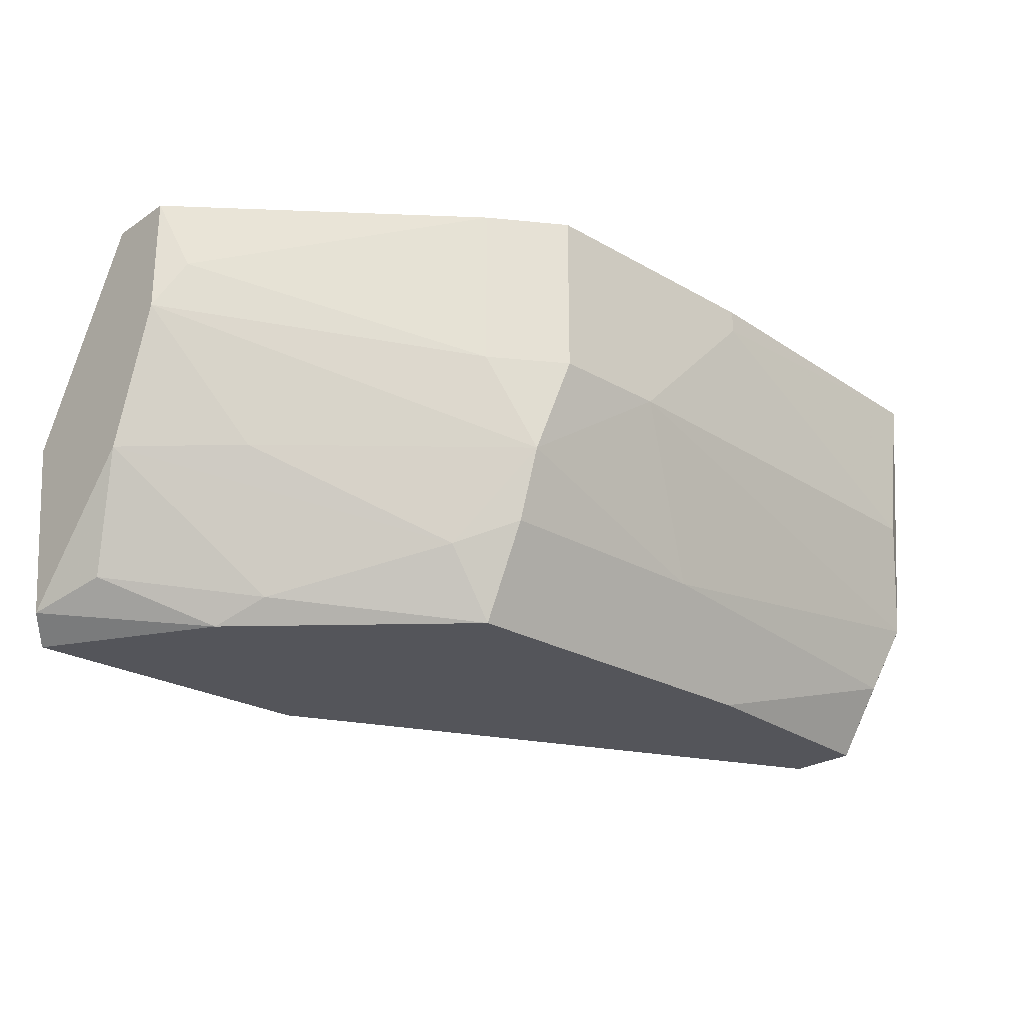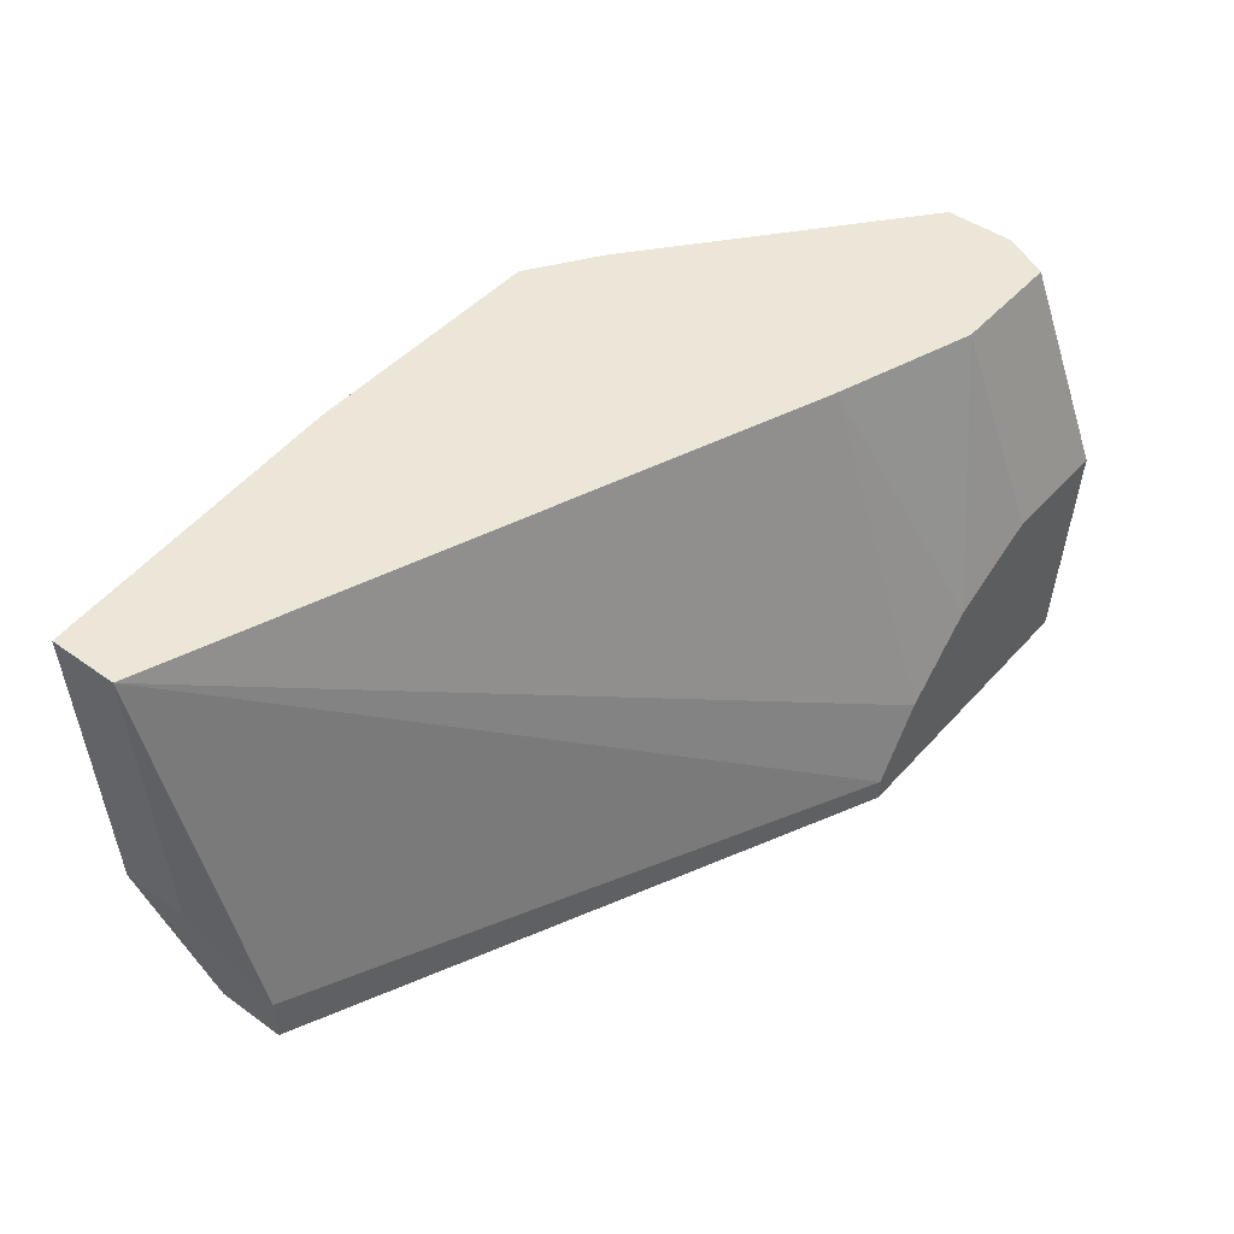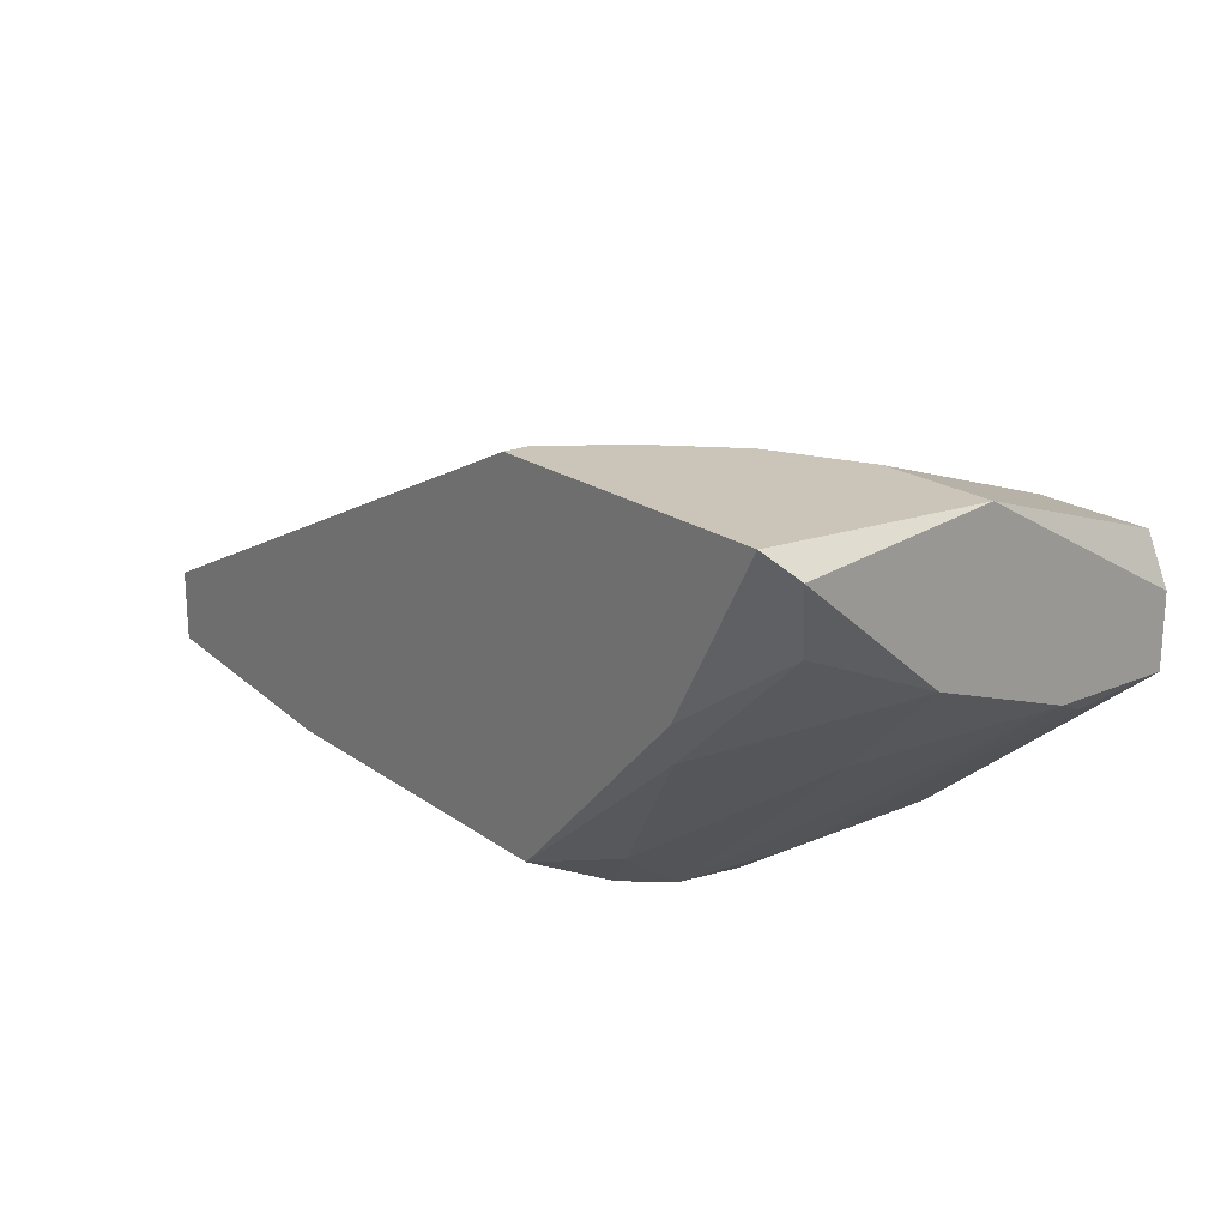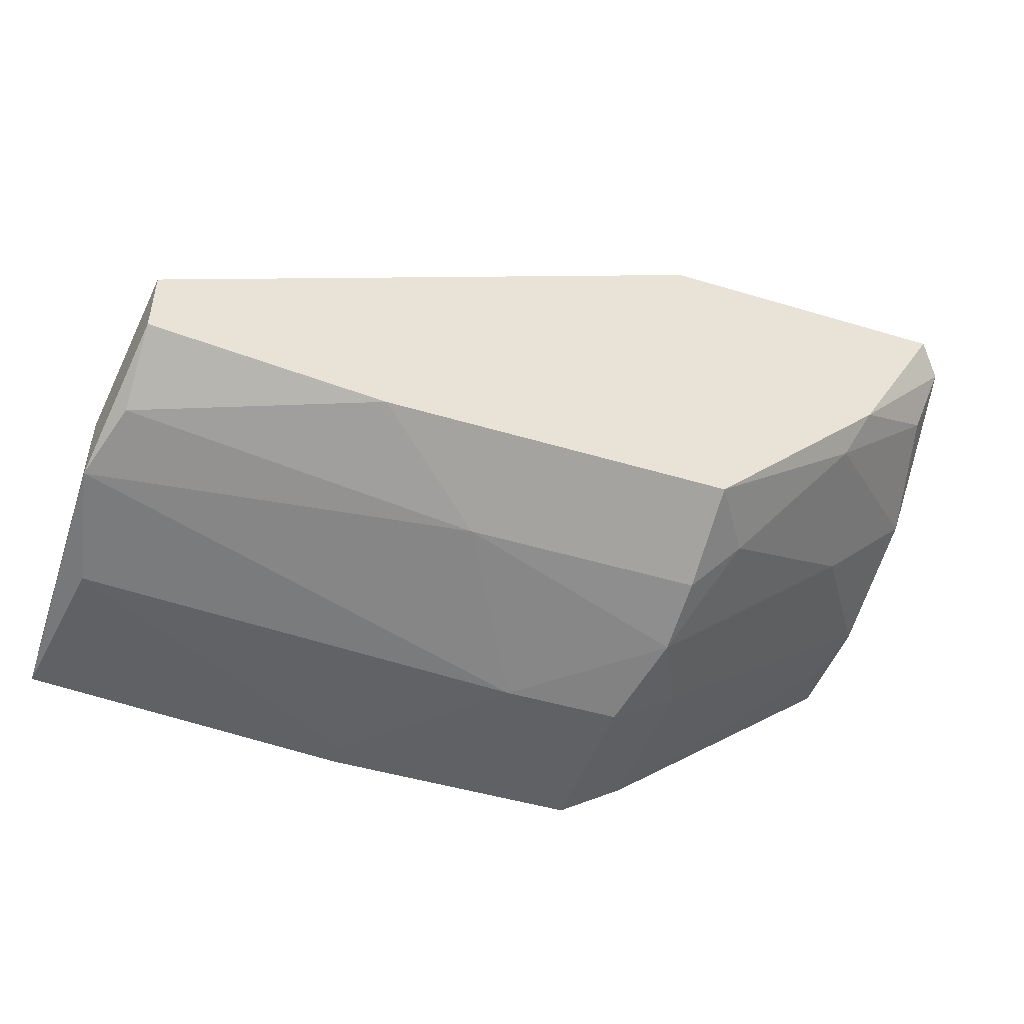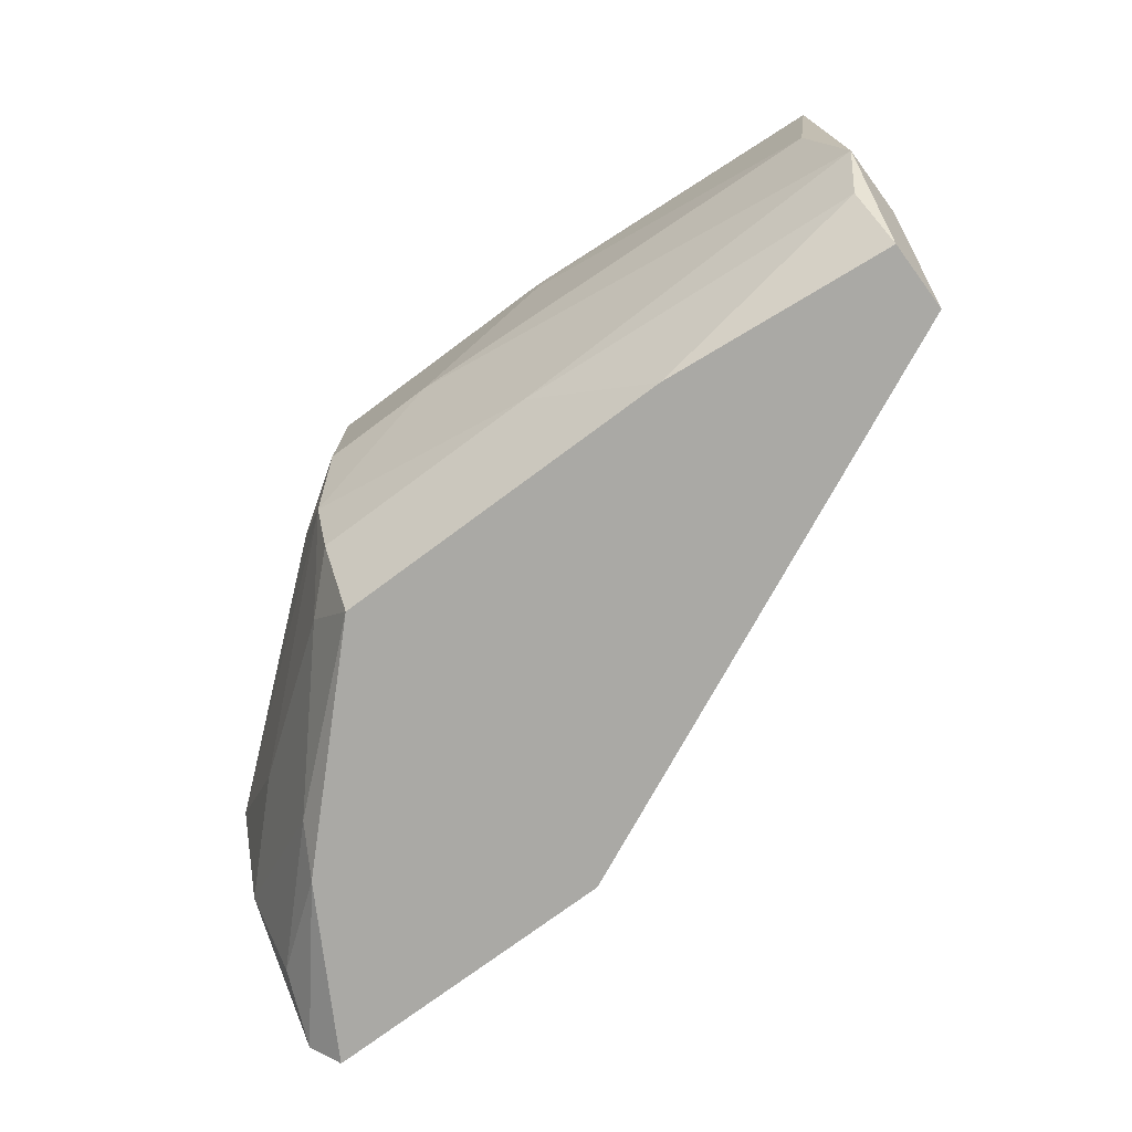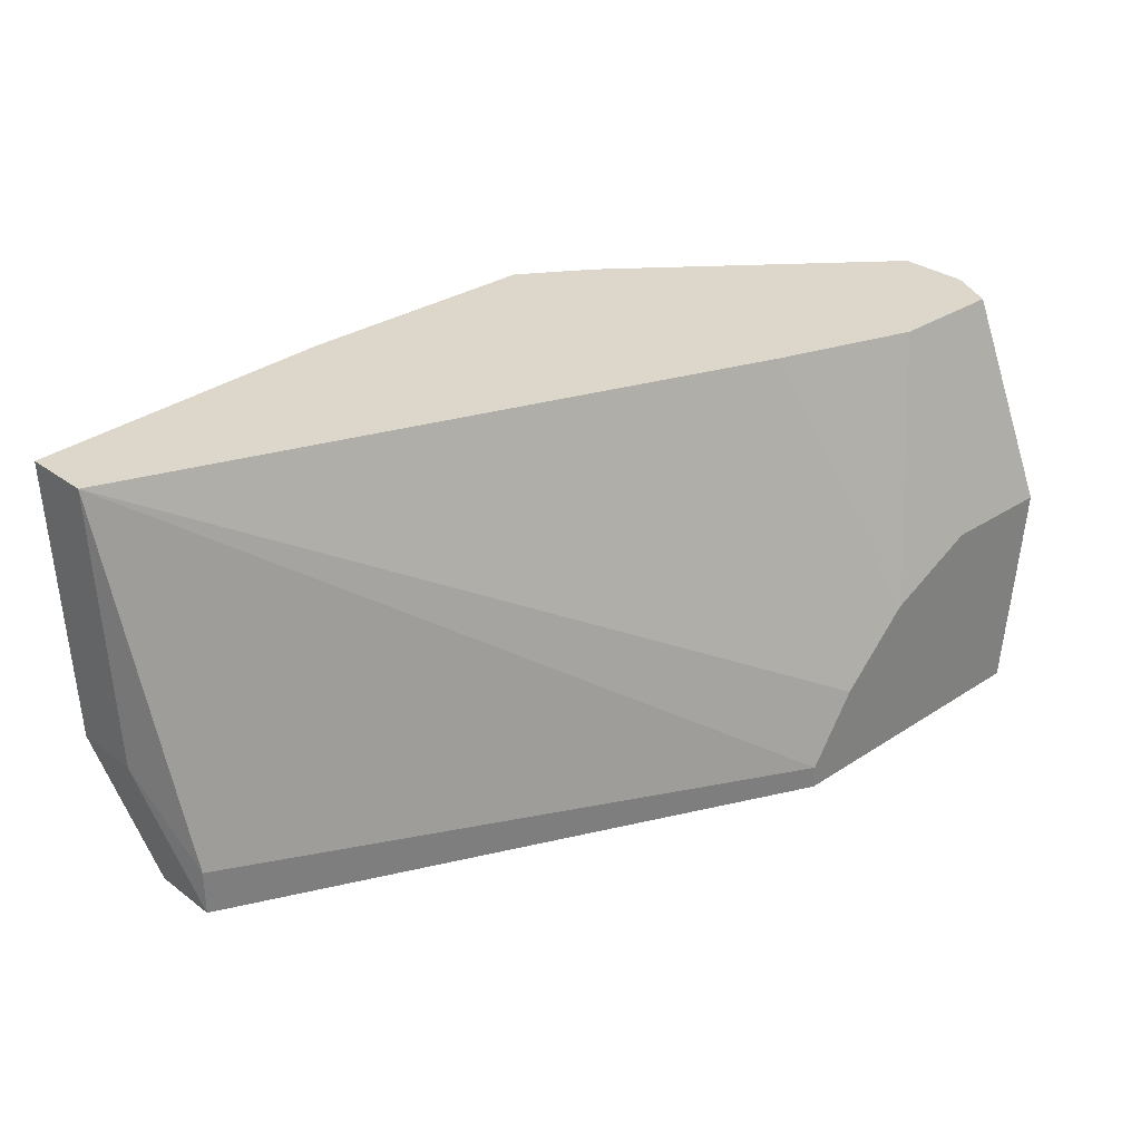
<metadata>
{"format":"obj","ext":"obj","renderer":"f3d","projection":"perspective","resolution":1024,"background":"white","views":[{"elev":-25.0,"azim":137.0,"up":"+Y"},{"elev":46.2,"azim":-50.8,"up":"+Y"},{"elev":20.4,"azim":52.1,"up":"+Z"},{"elev":-47.1,"azim":-18.8,"up":"+Z"},{"elev":-75.3,"azim":-143.4,"up":"+Y"},{"elev":30.6,"azim":-43.3,"up":"+Y"}]}
</metadata>
<code>
v -0.001464 -0.00759 -0.0416
v -0.001464 0.001721 -0.0416
v -0.001464 -0.02089 -0.01632
v -0.001464 -0.02222 -0.01632
v -0.03339 -0.00759 -0.04026
v -0.03339 -0.01956 -0.03095
v -0.03339 -0.01823 -0.0376
v -0.03339 -0.02222 -0.03095
v -0.03339 -0.02222 -0.03494
v -0.01342 -0.0169 -0.03893
v 0.01716 -0.01025 -0.01632
v 0.01716 -0.00493 -0.02697
v 0.01716 0.001721 -0.02298
v 0.01716 0.001721 -0.02697
v 0.01716 -0.02089 -0.01765
v 0.01716 -0.01291 -0.02431
v -0.008117 -0.00759 -0.0416
v 0.01184 -0.01291 -0.02962
v 0.002528 -0.00759 -0.03893
v 0.002528 0.001721 -0.03893
v 0.002528 -0.01823 -0.03628
v 0.001197 -0.0169 -0.01632
v 0.001197 0.001721 -0.02298
v -0.000134 -0.0169 -0.03893
v -0.000134 -0.01291 -0.04026
v -0.000134 -0.02222 -0.03628
v -0.03472 -0.01424 -0.03893
v -0.03472 -0.01424 -0.03494
v -0.03472 0.001721 -0.03628
v -0.03472 0.001721 -0.04026
v 0.01583 0.001721 -0.02032
v 0.01583 -0.00227 -0.0283
v 0.01583 -0.01956 -0.02164
v 0.01583 -0.02222 -0.01632
v -0.02008 -0.02222 -0.03628
v -0.01609 0.001721 -0.0416
v -0.01609 0.00039 -0.0416
v 0.01051 -0.01025 -0.01632
v 0.01051 -0.02222 -0.02563
v 0.005189 -0.01291 -0.01632
v 0.009175 0.001721 -0.02032
v 0.009175 -0.02089 -0.0283
f 22 38 40
f 36 41 14
f 41 36 29
f 4 9 26
f 37 36 2
f 36 14 2
f 15 14 11
f 14 15 16
f 37 2 1
f 36 37 30
f 29 36 30
f 27 29 30
f 4 11 22
f 4 26 34
f 15 11 34
f 11 4 34
f 14 41 31
f 41 11 31
f 14 16 12
f 30 37 5
f 27 30 5
f 4 6 8
f 9 4 8
f 27 9 8
f 26 9 35
f 24 26 35
f 34 26 39
f 15 34 39
f 29 6 3
f 6 4 3
f 22 29 3
f 4 22 3
f 1 2 19
f 41 29 23
f 29 22 23
f 24 35 10
f 37 1 17
f 5 37 17
f 27 5 17
f 10 27 17
f 11 41 38
f 22 11 38
f 26 24 21
f 1 19 25
f 19 12 25
f 24 10 25
f 17 1 25
f 10 17 25
f 21 24 25
f 9 27 7
f 35 9 7
f 27 10 7
f 10 35 7
f 6 29 28
f 29 27 28
f 8 6 28
f 27 8 28
f 2 14 20
f 19 2 20
f 39 26 42
f 26 21 42
f 21 16 42
f 16 15 33
f 15 39 33
f 42 16 33
f 39 42 33
f 11 14 13
f 14 31 13
f 31 11 13
f 12 16 18
f 16 21 18
f 25 12 18
f 21 25 18
f 14 12 32
f 12 19 32
f 20 14 32
f 19 20 32
f 41 23 40
f 23 22 40
f 38 41 40

</code>
